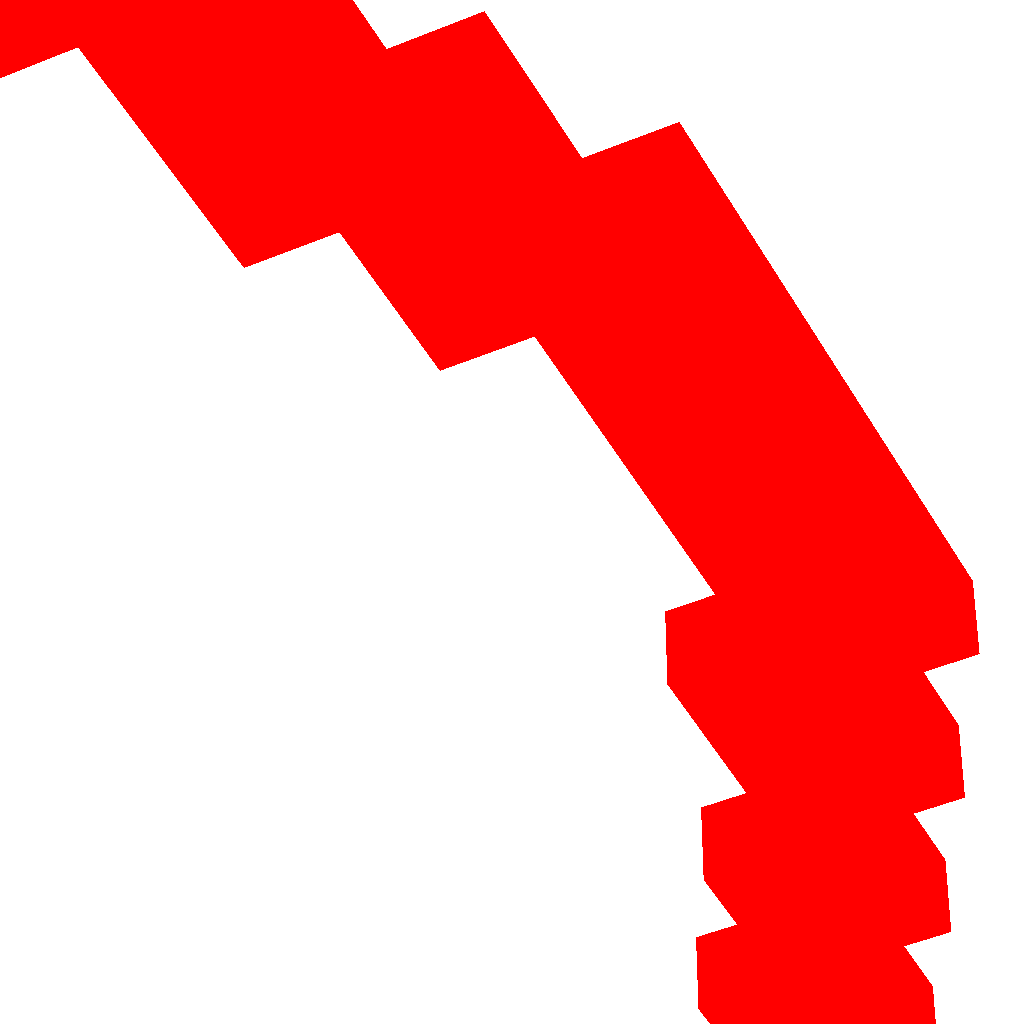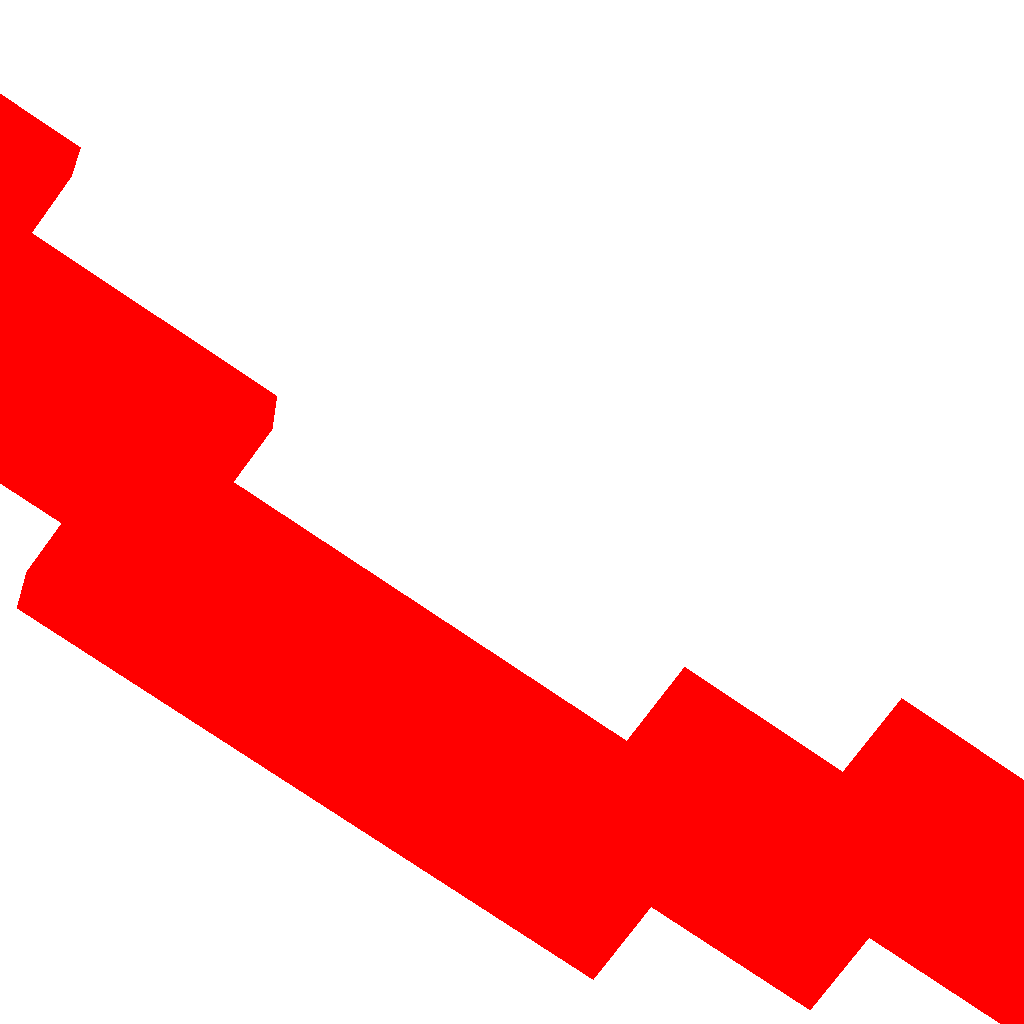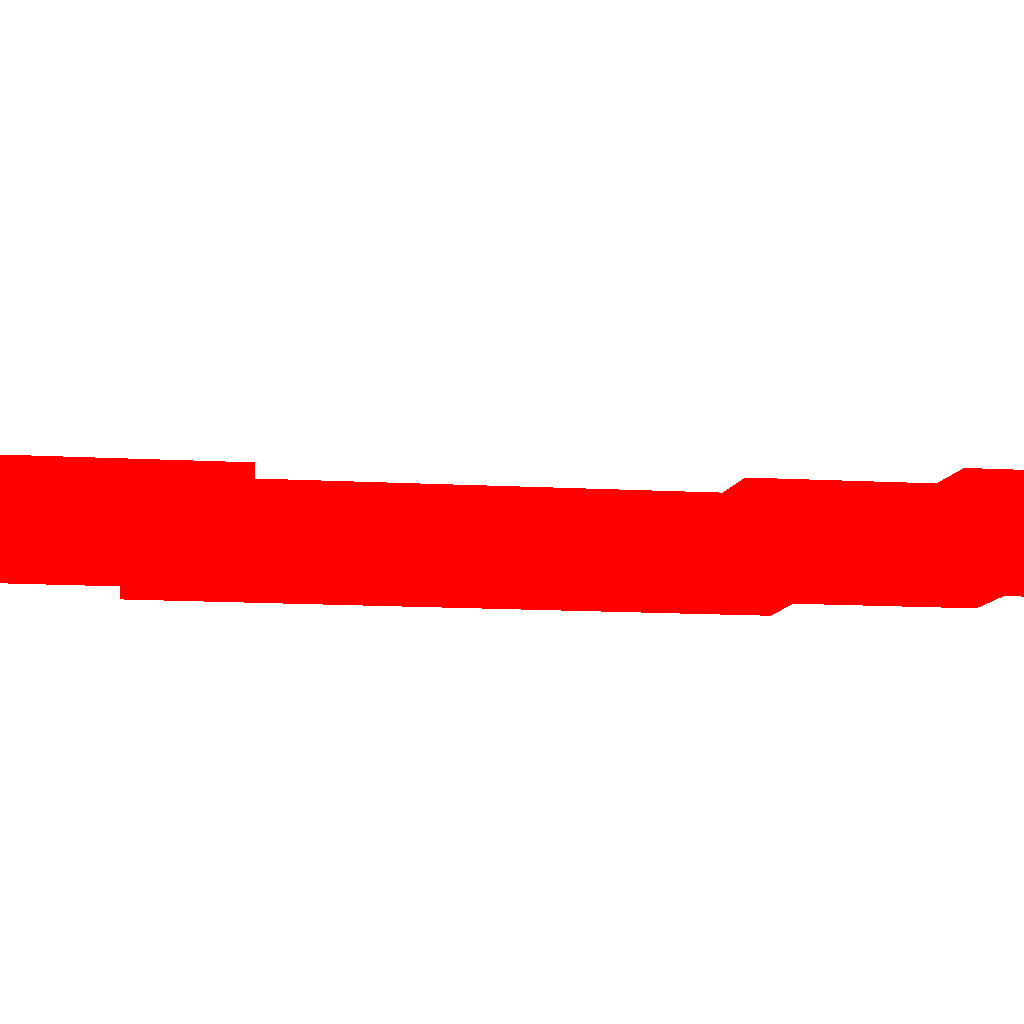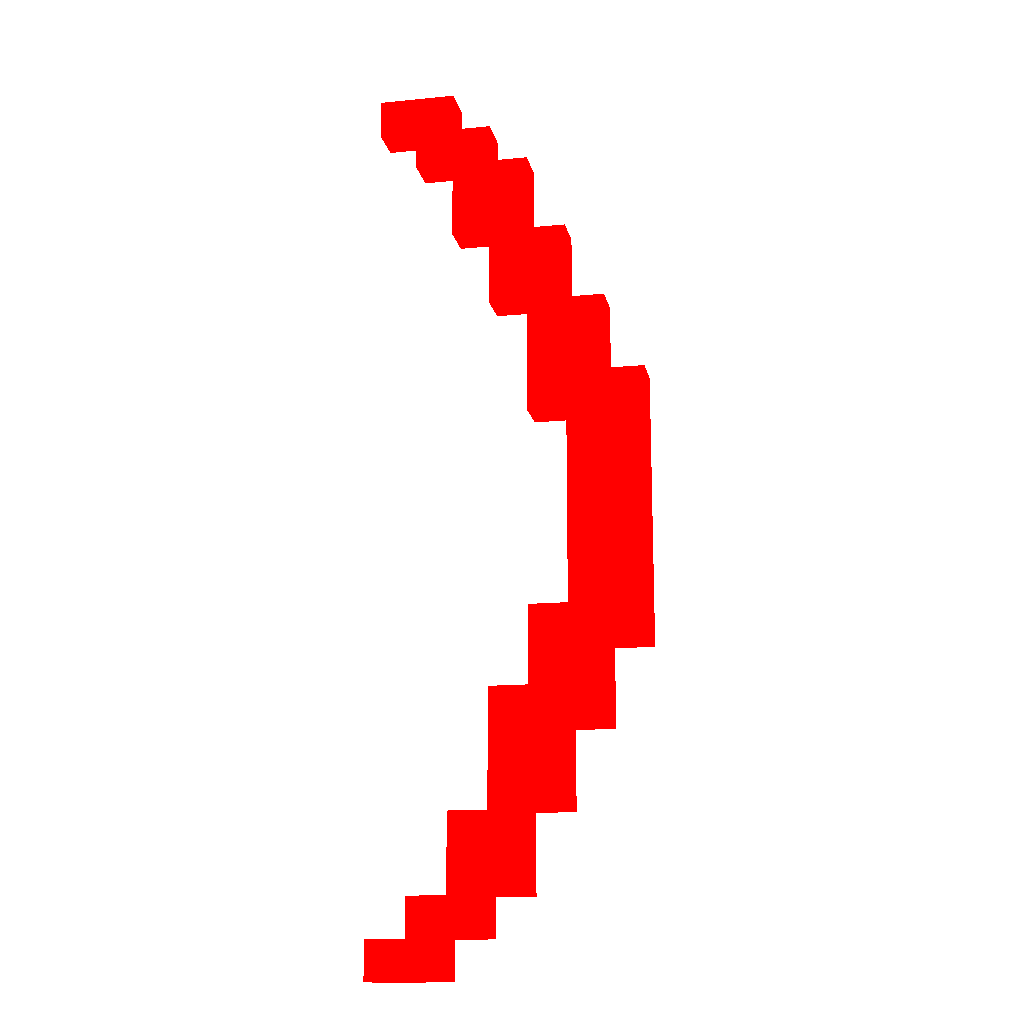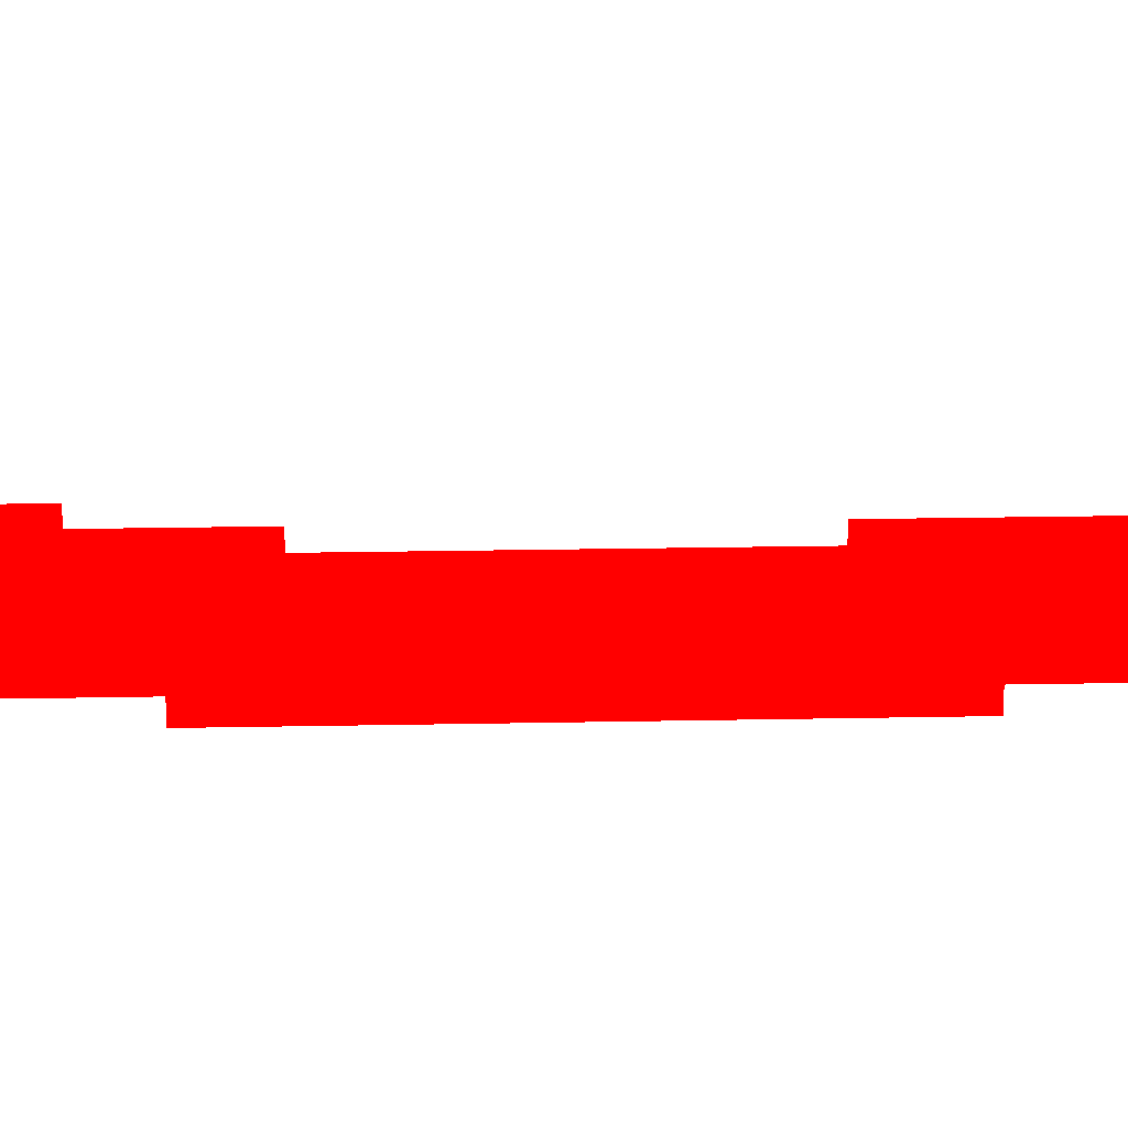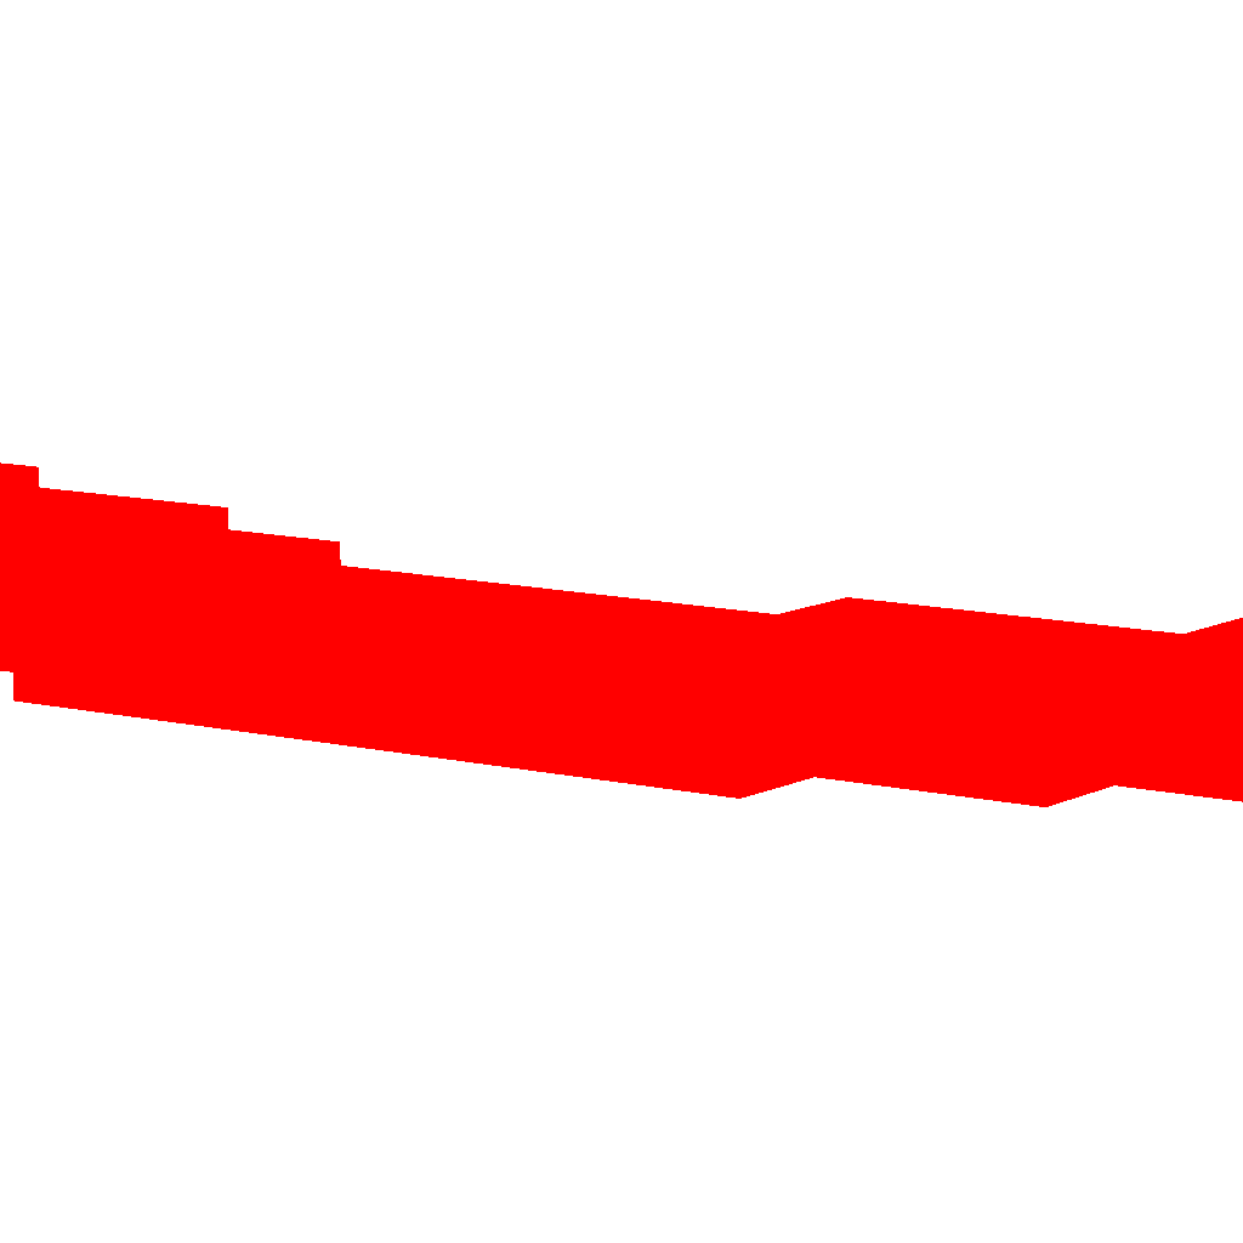
<metadata>
{"format":"obj","ext":"obj","renderer":"f3d","projection":"perspective","resolution":1024,"background":"white","views":[{"elev":-43.6,"azim":-153.2,"up":"+Y"},{"elev":-69.7,"azim":54.6,"up":"+Y"},{"elev":-8.7,"azim":79.1,"up":"+Y"},{"elev":-15.1,"azim":-168.3,"up":"+Z"},{"elev":13.8,"azim":-93.1,"up":"+Y"},{"elev":9.5,"azim":-55.1,"up":"+Y"}]}
</metadata>
<code>
v -10 0 11 1 0 0
v -9 0 11 1 0 0
v -9 1 11 1 0 0
v -10 1 11 1 0 0
v -10 0 10 1 0 0
v -9 0 10 1 0 0
v -9 1 10 1 0 0
v -10 1 10 1 0 0
v -8 0 11 1 0 0
v -8 1 11 1 0 0
v -8 0 10 1 0 0
v -8 1 10 1 0 0
v -11 0 10 1 0 0
v -11 1 10 1 0 0
v -11 0 9 1 0 0
v -10 0 9 1 0 0
v -10 1 9 1 0 0
v -11 1 9 1 0 0
v -9 0 9 1 0 0
v -9 1 9 1 0 0
v -12 0 9 1 0 0
v -12 1 9 1 0 0
v -12 0 8 1 0 0
v -11 0 8 1 0 0
v -11 1 8 1 0 0
v -12 1 8 1 0 0
v -10 0 8 1 0 0
v -10 1 8 1 0 0
v -12 0 7 1 0 0
v -11 0 7 1 0 0
v -11 1 7 1 0 0
v -12 1 7 1 0 0
v -10 0 7 1 0 0
v -10 1 7 1 0 0
v -13 0 7 1 0 0
v -13 1 7 1 0 0
v -13 0 6 1 0 0
v -12 0 6 1 0 0
v -12 1 6 1 0 0
v -13 1 6 1 0 0
v -11 0 6 1 0 0
v -11 1 6 1 0 0
v -13 0 5 1 0 0
v -12 0 5 1 0 0
v -12 1 5 1 0 0
v -13 1 5 1 0 0
v -11 0 5 1 0 0
v -11 1 5 1 0 0
v -14 0 5 1 0 0
v -14 1 5 1 0 0
v -14 0 4 1 0 0
v -13 0 4 1 0 0
v -13 1 4 1 0 0
v -14 1 4 1 0 0
v -12 0 4 1 0 0
v -12 1 4 1 0 0
v -14 0 3 1 0 0
v -13 0 3 1 0 0
v -13 1 3 1 0 0
v -14 1 3 1 0 0
v -12 0 3 1 0 0
v -12 1 3 1 0 0
v -15 0 3 1 0 0
v -15 1 3 1 0 0
v -15 0 2 1 0 0
v -14 0 2 1 0 0
v -14 1 2 1 0 0
v -15 1 2 1 0 0
v -13 0 2 1 0 0
v -13 1 2 1 0 0
v -12 0 2 1 0 0
v -12 1 2 1 0 0
v -15 0 1 1 0 0
v -14 0 1 1 0 0
v -14 1 1 1 0 0
v -15 1 1 1 0 0
v -13 0 1 1 0 0
v -13 1 1 1 0 0
v -15 0 0 1 0 0
v -14 0 0 1 0 0
v -14 1 0 1 0 0
v -15 1 0 1 0 0
v -13 0 0 1 0 0
v -13 1 0 1 0 0
v -15 0 -1 1 0 0
v -14 0 -1 1 0 0
v -14 1 -1 1 0 0
v -15 1 -1 1 0 0
v -13 0 -1 1 0 0
v -13 1 -1 1 0 0
v -15 0 -2 1 0 0
v -14 0 -2 1 0 0
v -14 1 -2 1 0 0
v -15 1 -2 1 0 0
v -13 0 -2 1 0 0
v -13 1 -2 1 0 0
v -15 0 -3 1 0 0
v -14 0 -3 1 0 0
v -14 1 -3 1 0 0
v -15 1 -3 1 0 0
v -13 0 -3 1 0 0
v -13 1 -3 1 0 0
v -14 0 -4 1 0 0
v -15 0 -4 1 0 0
v -15 1 -4 1 0 0
v -14 1 -4 1 0 0
v -13 0 -4 1 0 0
v -13 1 -4 1 0 0
v -12 0 -3 1 0 0
v -12 1 -3 1 0 0
v -12 0 -4 1 0 0
v -12 1 -4 1 0 0
v -14 0 -5 1 0 0
v -13 0 -5 1 0 0
v -13 1 -5 1 0 0
v -14 1 -5 1 0 0
v -12 0 -5 1 0 0
v -12 1 -5 1 0 0
v -13 0 -6 1 0 0
v -14 0 -6 1 0 0
v -14 1 -6 1 0 0
v -13 1 -6 1 0 0
v -12 0 -6 1 0 0
v -12 1 -6 1 0 0
v -11 0 -5 1 0 0
v -11 1 -5 1 0 0
v -11 0 -6 1 0 0
v -11 1 -6 1 0 0
v -13 0 -7 1 0 0
v -12 0 -7 1 0 0
v -12 1 -7 1 0 0
v -13 1 -7 1 0 0
v -11 0 -7 1 0 0
v -11 1 -7 1 0 0
v -12 0 -8 1 0 0
v -13 0 -8 1 0 0
v -13 1 -8 1 0 0
v -12 1 -8 1 0 0
v -11 0 -8 1 0 0
v -11 1 -8 1 0 0
v -12 0 -9 1 0 0
v -11 0 -9 1 0 0
v -11 1 -9 1 0 0
v -12 1 -9 1 0 0
v -10 0 -8 1 0 0
v -10 1 -8 1 0 0
v -10 0 -9 1 0 0
v -10 1 -9 1 0 0
v -11 0 -10 1 0 0
v -12 0 -10 1 0 0
v -12 1 -10 1 0 0
v -11 1 -10 1 0 0
v -10 0 -10 1 0 0
v -10 1 -10 1 0 0
v -10 0 -11 1 0 0
v -11 0 -11 1 0 0
v -11 1 -11 1 0 0
v -10 1 -11 1 0 0
v -9 0 -10 1 0 0
v -9 1 -10 1 0 0
v -9 0 -11 1 0 0
v -9 1 -11 1 0 0
v -9 0 -12 1 0 0
v -10 0 -12 1 0 0
v -10 1 -12 1 0 0
v -9 1 -12 1 0 0
v -8 0 -11 1 0 0
v -8 1 -11 1 0 0
v -8 0 -12 1 0 0
v -8 1 -12 1 0 0
f 1 2 3 4
f 1 5 6 2
f 3 7 8 4
f 1 4 8 5
f 2 9 10 3
f 11 6 7 12
f 2 6 11 9
f 10 12 7 3
f 9 11 12 10
f 13 5 8 14
f 13 15 16 5
f 8 17 18 14
f 13 14 18 15
f 19 16 17 20
f 5 16 19 6
f 7 20 17 8
f 6 19 20 7
f 21 15 18 22
f 21 23 24 15
f 18 25 26 22
f 21 22 26 23
f 15 24 27 16
f 17 28 25 18
f 16 27 28 17
f 23 29 30 24
f 25 31 32 26
f 23 26 32 29
f 33 30 31 34
f 24 30 33 27
f 28 34 31 25
f 27 33 34 28
f 35 29 32 36
f 35 37 38 29
f 32 39 40 36
f 35 36 40 37
f 29 38 41 30
f 31 42 39 32
f 30 41 42 31
f 37 43 44 38
f 39 45 46 40
f 37 40 46 43
f 47 44 45 48
f 38 44 47 41
f 42 48 45 39
f 41 47 48 42
f 49 43 46 50
f 49 51 52 43
f 46 53 54 50
f 49 50 54 51
f 43 52 55 44
f 45 56 53 46
f 44 55 56 45
f 51 57 58 52
f 53 59 60 54
f 51 54 60 57
f 52 58 61 55
f 56 62 59 53
f 55 61 62 56
f 63 57 60 64
f 63 65 66 57
f 60 67 68 64
f 63 64 68 65
f 57 66 69 58
f 59 70 67 60
f 71 69 70 72
f 58 69 71 61
f 62 72 70 59
f 61 71 72 62
f 65 73 74 66
f 67 75 76 68
f 65 68 76 73
f 66 74 77 69
f 70 78 75 67
f 69 77 78 70
f 73 79 80 74
f 75 81 82 76
f 73 76 82 79
f 74 80 83 77
f 78 84 81 75
f 77 83 84 78
f 79 85 86 80
f 81 87 88 82
f 79 82 88 85
f 80 86 89 83
f 84 90 87 81
f 83 89 90 84
f 85 91 92 86
f 87 93 94 88
f 85 88 94 91
f 86 92 95 89
f 90 96 93 87
f 89 95 96 90
f 91 97 98 92
f 93 99 100 94
f 91 94 100 97
f 92 98 101 95
f 96 102 99 93
f 95 101 102 96
f 103 104 105 106
f 97 104 103 98
f 99 106 105 100
f 97 100 105 104
f 98 103 107 101
f 102 108 106 99
f 101 109 110 102
f 101 107 111 109
f 110 112 108 102
f 109 111 112 110
f 103 113 114 107
f 108 115 116 106
f 103 106 116 113
f 107 114 117 111
f 112 118 115 108
f 111 117 118 112
f 119 120 121 122
f 113 120 119 114
f 115 122 121 116
f 113 116 121 120
f 114 119 123 117
f 118 124 122 115
f 117 125 126 118
f 117 123 127 125
f 126 128 124 118
f 125 127 128 126
f 119 129 130 123
f 124 131 132 122
f 119 122 132 129
f 123 130 133 127
f 128 134 131 124
f 127 133 134 128
f 135 136 137 138
f 129 136 135 130
f 131 138 137 132
f 129 132 137 136
f 130 135 139 133
f 134 140 138 131
f 133 139 140 134
f 135 141 142 139
f 140 143 144 138
f 135 138 144 141
f 139 145 146 140
f 139 142 147 145
f 146 148 143 140
f 145 147 148 146
f 149 150 151 152
f 141 150 149 142
f 143 152 151 144
f 141 144 151 150
f 142 149 153 147
f 148 154 152 143
f 147 153 154 148
f 155 156 157 158
f 149 156 155 153
f 154 158 157 152
f 149 152 157 156
f 153 159 160 154
f 153 155 161 159
f 160 162 158 154
f 159 161 162 160
f 163 164 165 166
f 155 164 163 161
f 162 166 165 158
f 155 158 165 164
f 161 167 168 162
f 169 163 166 170
f 161 163 169 167
f 168 170 166 162
f 167 169 170 168

</code>
